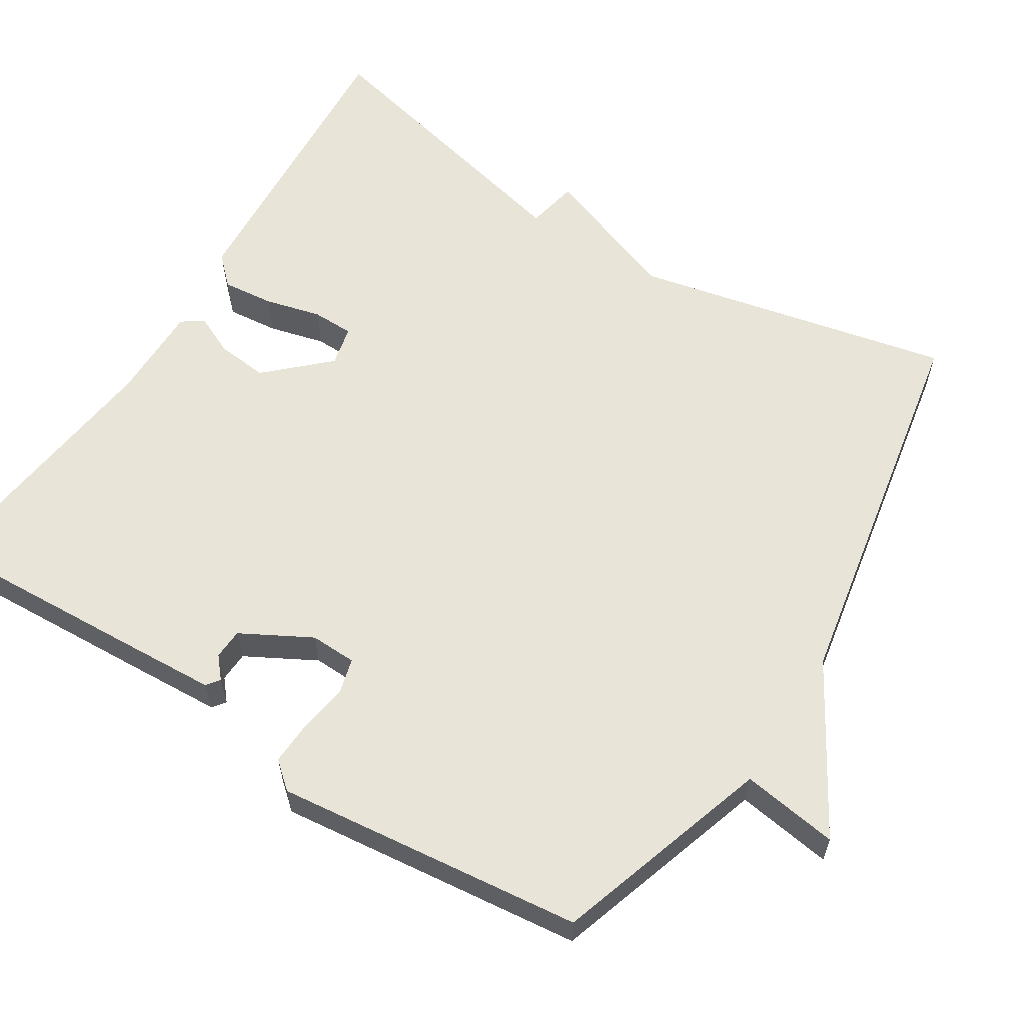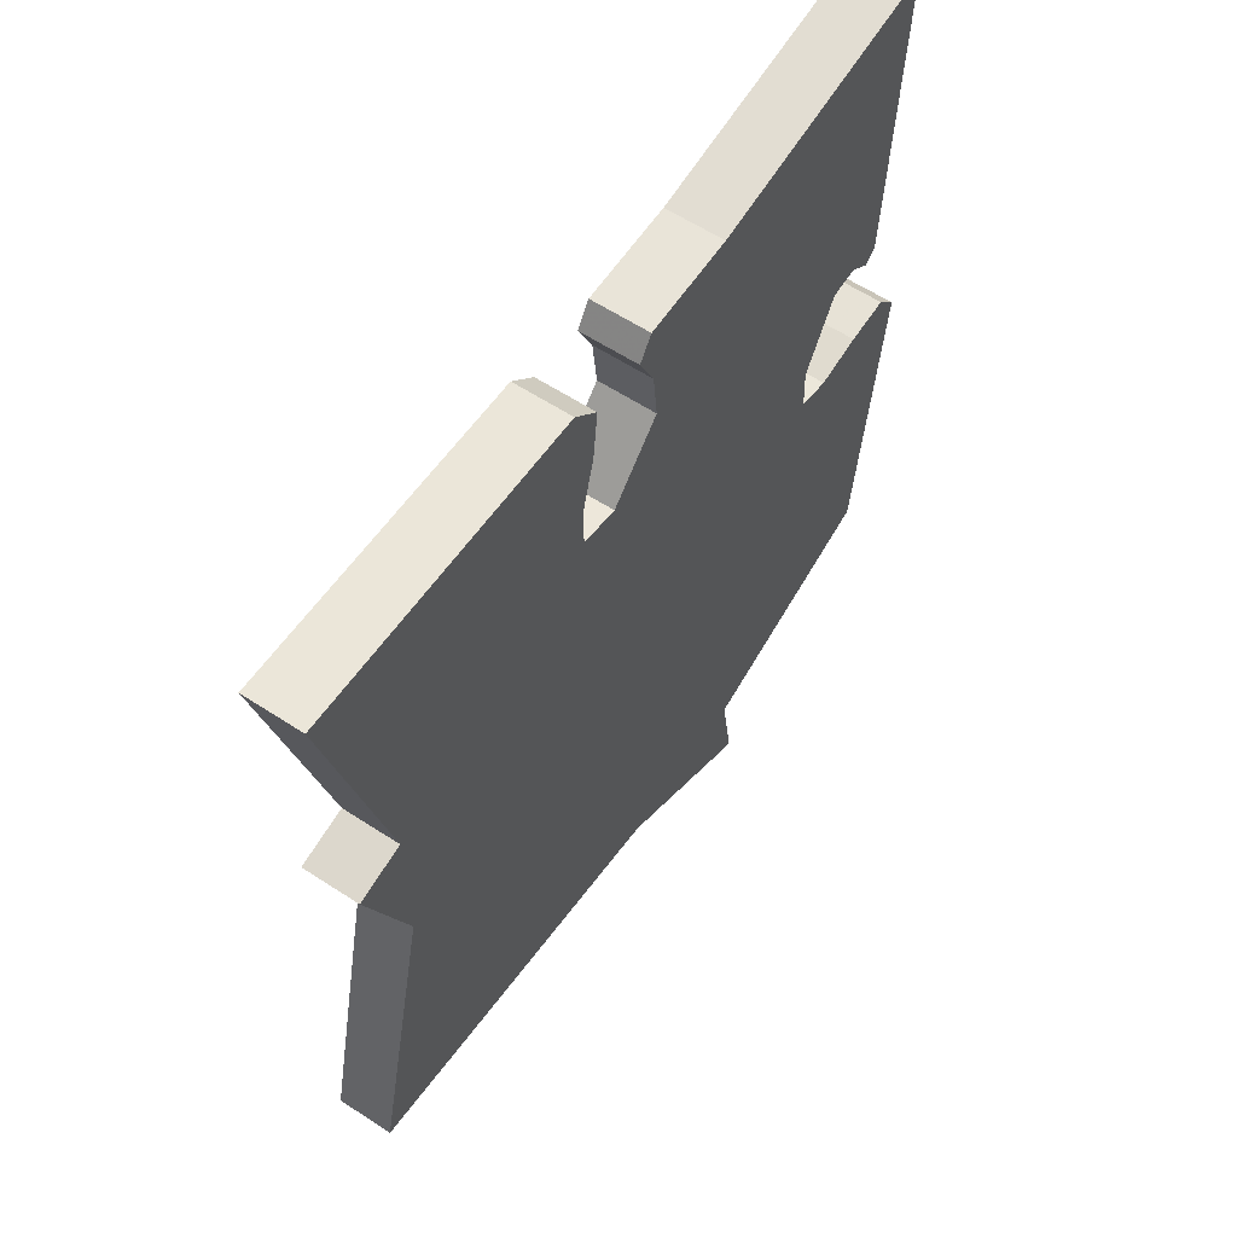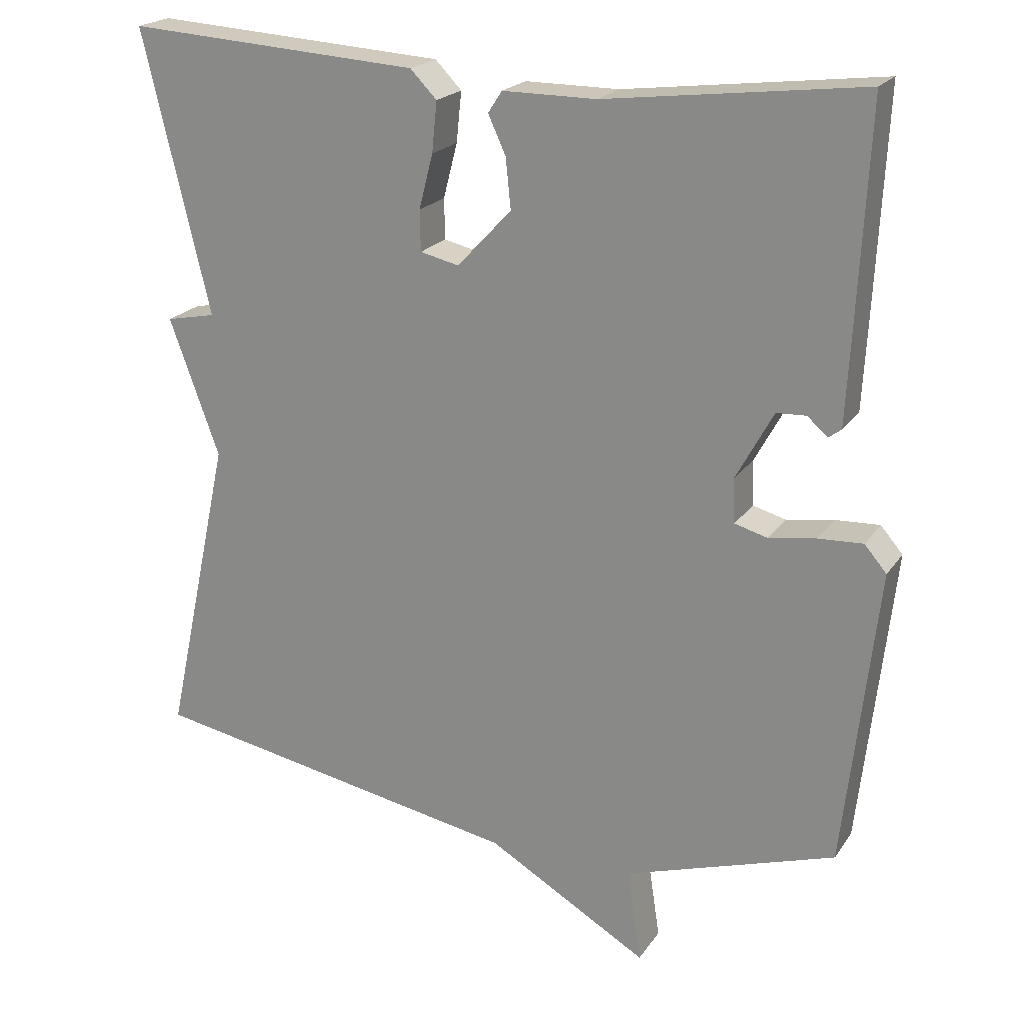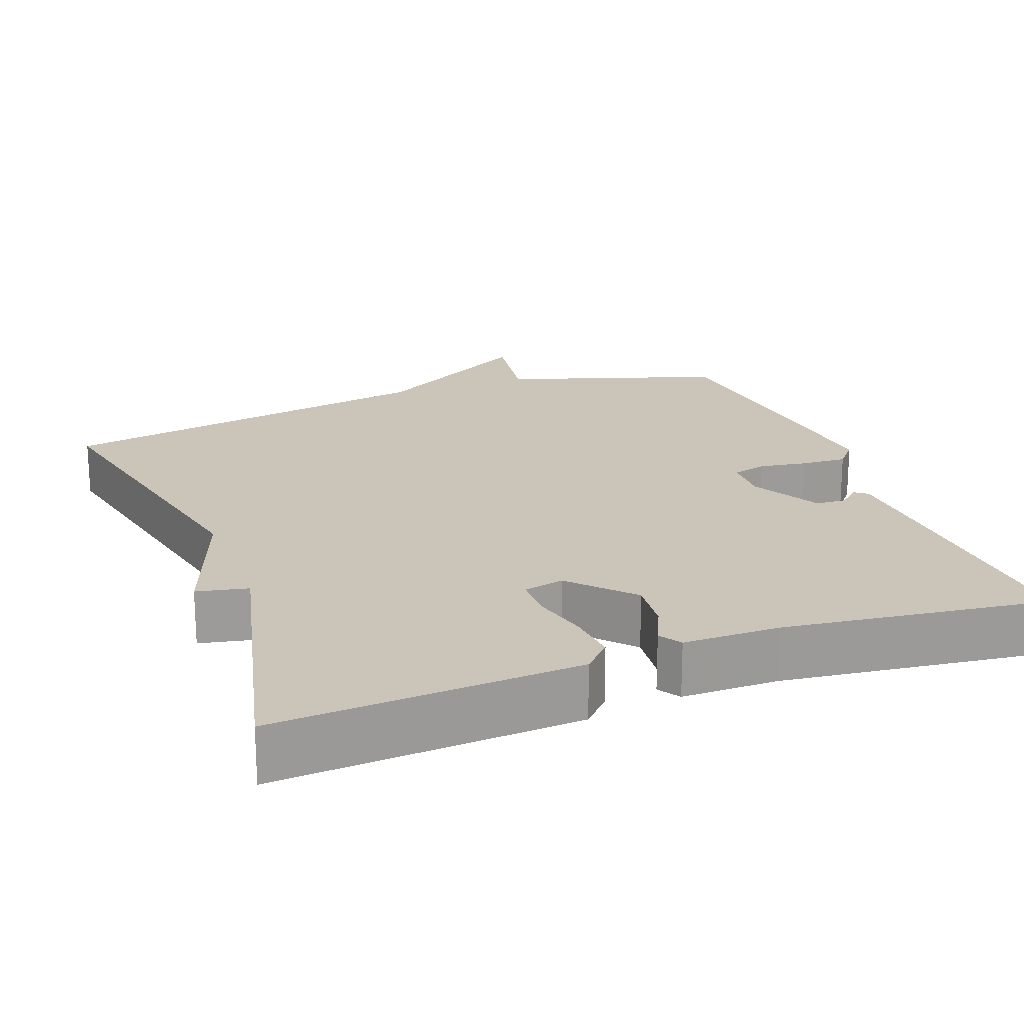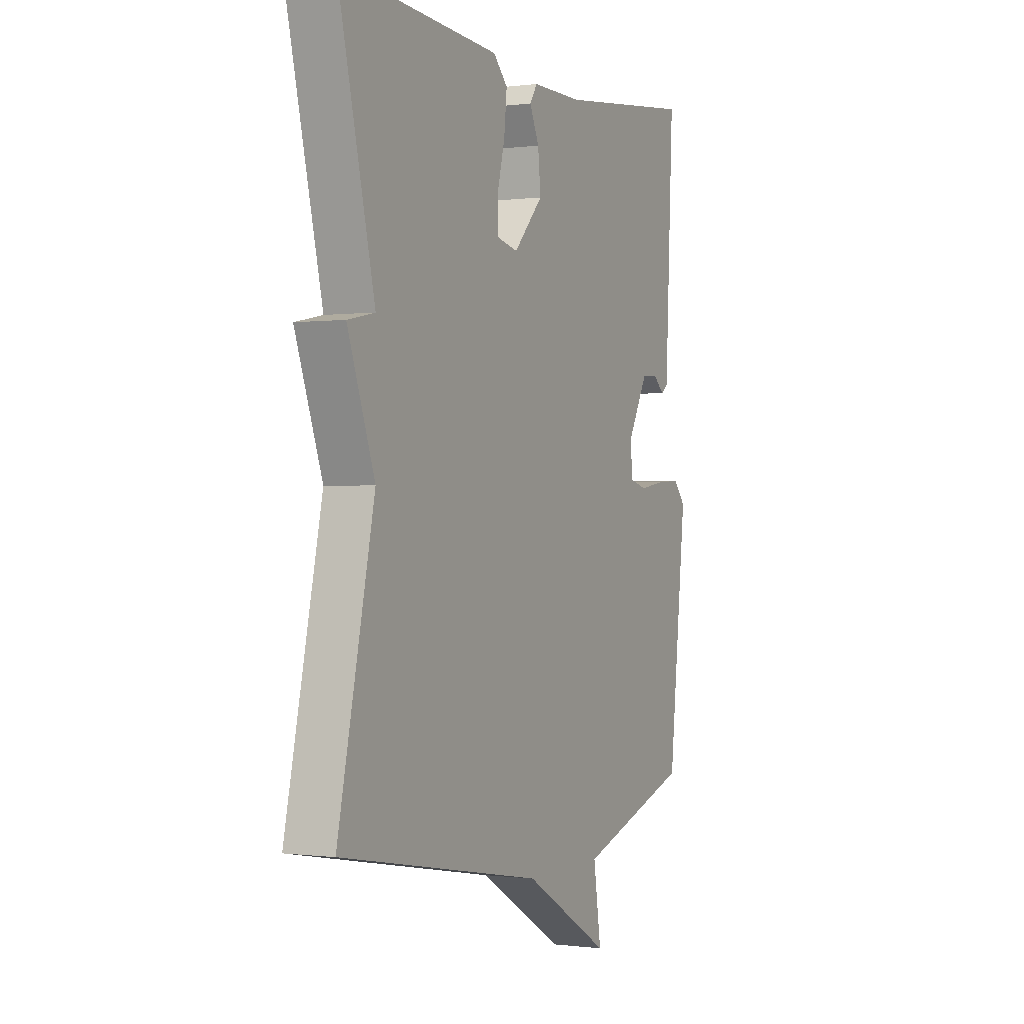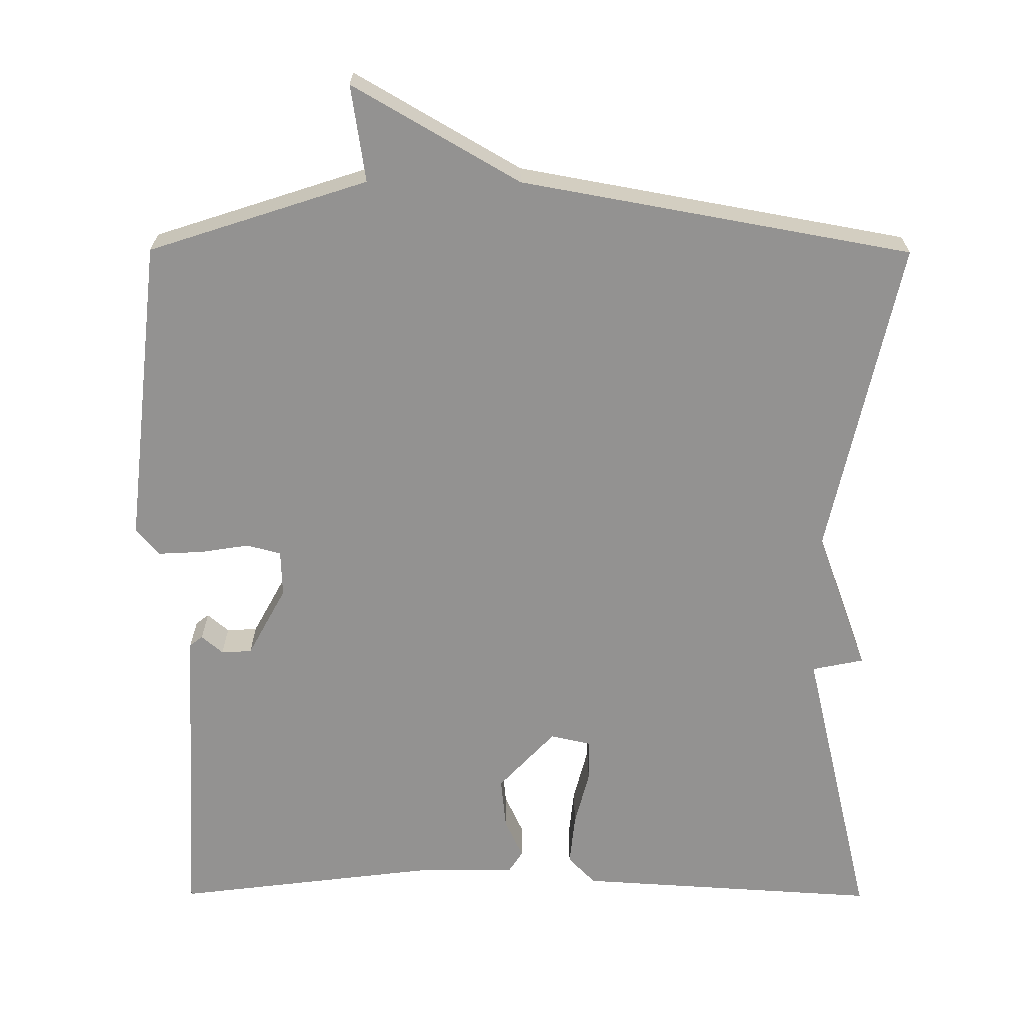
<metadata>
{"format":"obj","ext":"obj","renderer":"f3d","projection":"perspective","resolution":1024,"background":"white","views":[{"elev":60.2,"azim":122.1,"up":"+Y"},{"elev":60.6,"azim":-56.3,"up":"+Z"},{"elev":21.0,"azim":24.9,"up":"+Z"},{"elev":20.5,"azim":-20.4,"up":"+Y"},{"elev":-0.4,"azim":-64.0,"up":"+Z"},{"elev":-66.4,"azim":179.8,"up":"+Y"}]}
</metadata>
<code>
v -0.5 0.07 0.5
v -0.101 0.07 0.475
v -0.065 0.07 0.438
v -0.072 0.07 0.37
v -0.091 0.07 0.296
v -0.09 0.07 0.241
v -0.037 0.07 0.229
v 0.037 0.07 0.308
v 0.03 0.07 0.376
v 0.006 0.07 0.428
v 0.025 0.07 0.457
v 0.152 0.07 0.457
v 0.5 0.07 0.5
v 0.485 0.07 0.196
v 0.479 0.07 0.083
v 0.462 0.07 0.07
v 0.434 0.07 0.094
v 0.394 0.07 0.092
v 0.344 0.07 0
v 0.346 0.07 -0.061
v 0.391 0.07 -0.073
v 0.455 0.07 -0.063
v 0.515 0.07 -0.06
v 0.545 0.07 -0.095
v 0.5 0.07 -0.5
v 0.213 0.07 -0.593
v 0.232 0.07 -0.72
v 0.013 0.07 -0.593
v -0.5 0.07 -0.5
v -0.409 0.07 -0.082
v -0.477 0.07 0.104
v -0.409 0.07 0.118
v -0.5 0 0.5
v -0.101 0 0.475
v -0.065 0 0.438
v -0.072 0 0.37
v -0.091 0 0.296
v -0.09 0 0.241
v -0.037 0 0.229
v 0.037 0 0.308
v 0.03 0 0.376
v 0.006 0 0.428
v 0.025 0 0.457
v 0.152 0 0.457
v 0.5 0 0.5
v 0.485 0 0.196
v 0.479 0 0.083
v 0.462 0 0.07
v 0.434 0 0.094
v 0.394 0 0.092
v 0.344 0 0
v 0.346 0 -0.061
v 0.391 0 -0.073
v 0.455 0 -0.063
v 0.515 0 -0.06
v 0.545 0 -0.095
v 0.5 0 -0.5
v 0.213 0 -0.593
v 0.232 0 -0.72
v 0.013 0 -0.593
v -0.5 0 -0.5
v -0.409 0 -0.082
v -0.477 0 0.104
v -0.409 0 0.118
f 30 31 32
f 28 29 30
f 28 30 32
f 27 28 32
f 26 27 32
f 24 25 26
f 23 24 26
f 22 23 26
f 21 22 26
f 20 21 26 32
f 19 20 32
f 18 19 32
f 17 18 32
f 15 16 17
f 14 15 17
f 13 14 17
f 12 13 17
f 11 12 17
f 10 11 17
f 9 10 17
f 8 9 17
f 7 8 17
f 6 7 17 32
f 32 1 2
f 6 32 2
f 5 6 2
f 2 3 4 5
f 64 63 62
f 62 61 60
f 64 62 60
f 64 60 59
f 64 59 58
f 58 57 56
f 58 56 55
f 58 55 54
f 58 54 53
f 64 58 53 52
f 64 52 51
f 64 51 50
f 64 50 49
f 49 48 47
f 49 47 46
f 49 46 45
f 49 45 44
f 49 44 43
f 49 43 42
f 49 42 41
f 49 41 40
f 49 40 39
f 64 49 39 38
f 34 33 64
f 34 64 38
f 34 38 37
f 37 36 35 34
f 1 33 34 2
f 2 34 35 3
f 3 35 36 4
f 4 36 37 5
f 5 37 38 6
f 6 38 39 7
f 7 39 40 8
f 8 40 41 9
f 9 41 42 10
f 10 42 43 11
f 11 43 44 12
f 12 44 45 13
f 13 45 46 14
f 14 46 47 15
f 15 47 48 16
f 16 48 49 17
f 17 49 50 18
f 18 50 51 19
f 19 51 52 20
f 20 52 53 21
f 21 53 54 22
f 22 54 55 23
f 23 55 56 24
f 24 56 57 25
f 25 57 58 26
f 26 58 59 27
f 27 59 60 28
f 28 60 61 29
f 29 61 62 30
f 30 62 63 31
f 31 63 64 32
f 32 64 33 1

</code>
